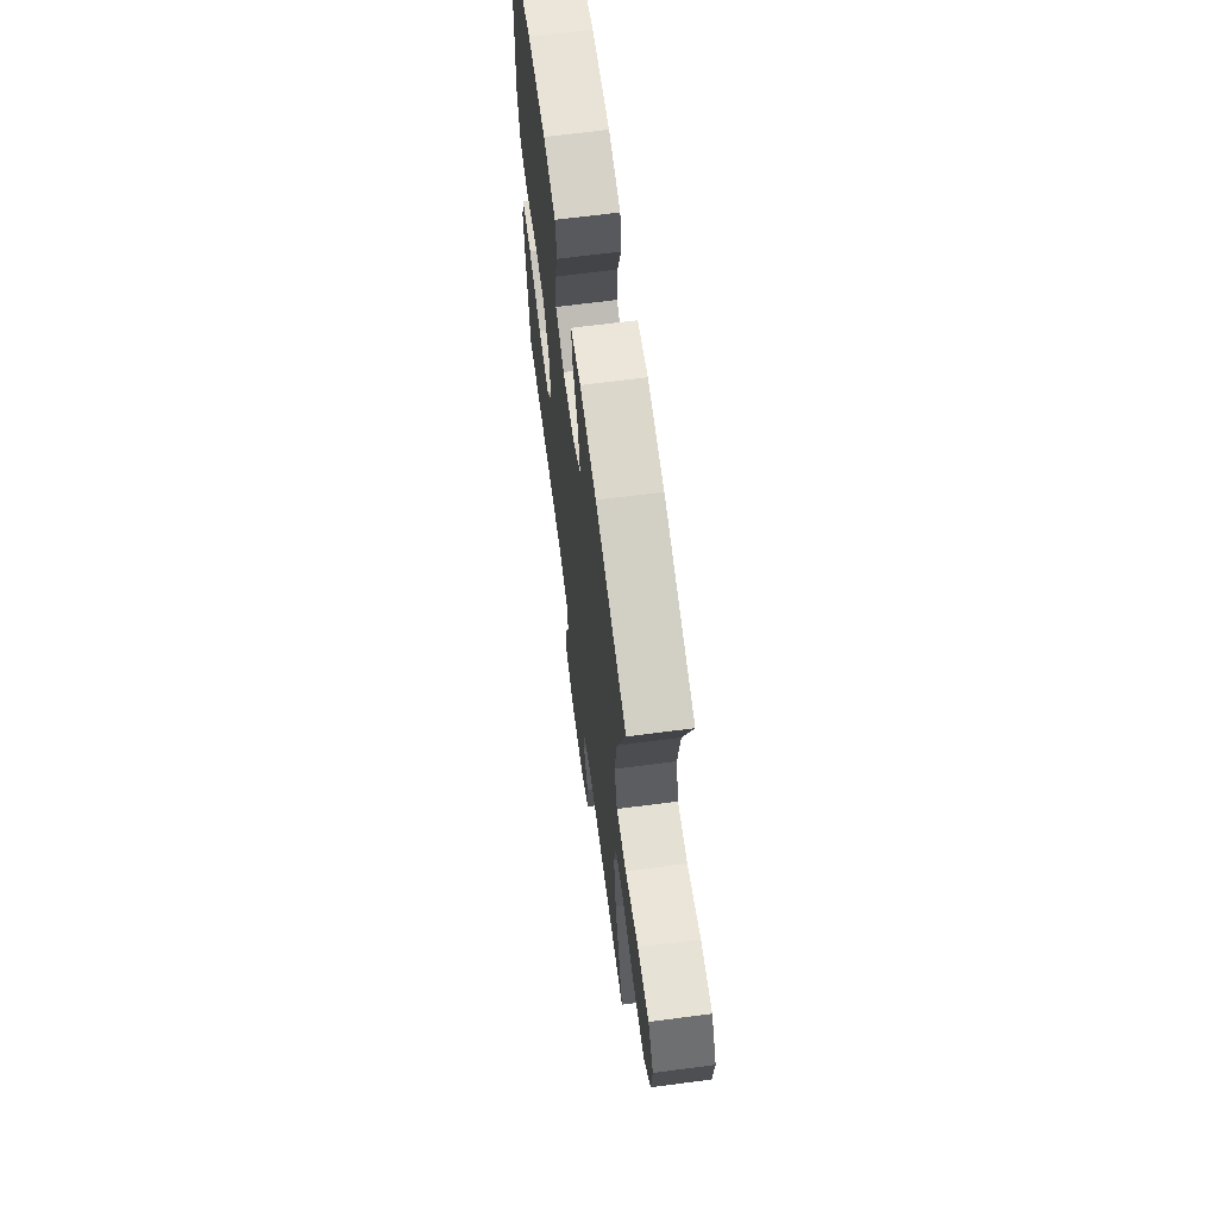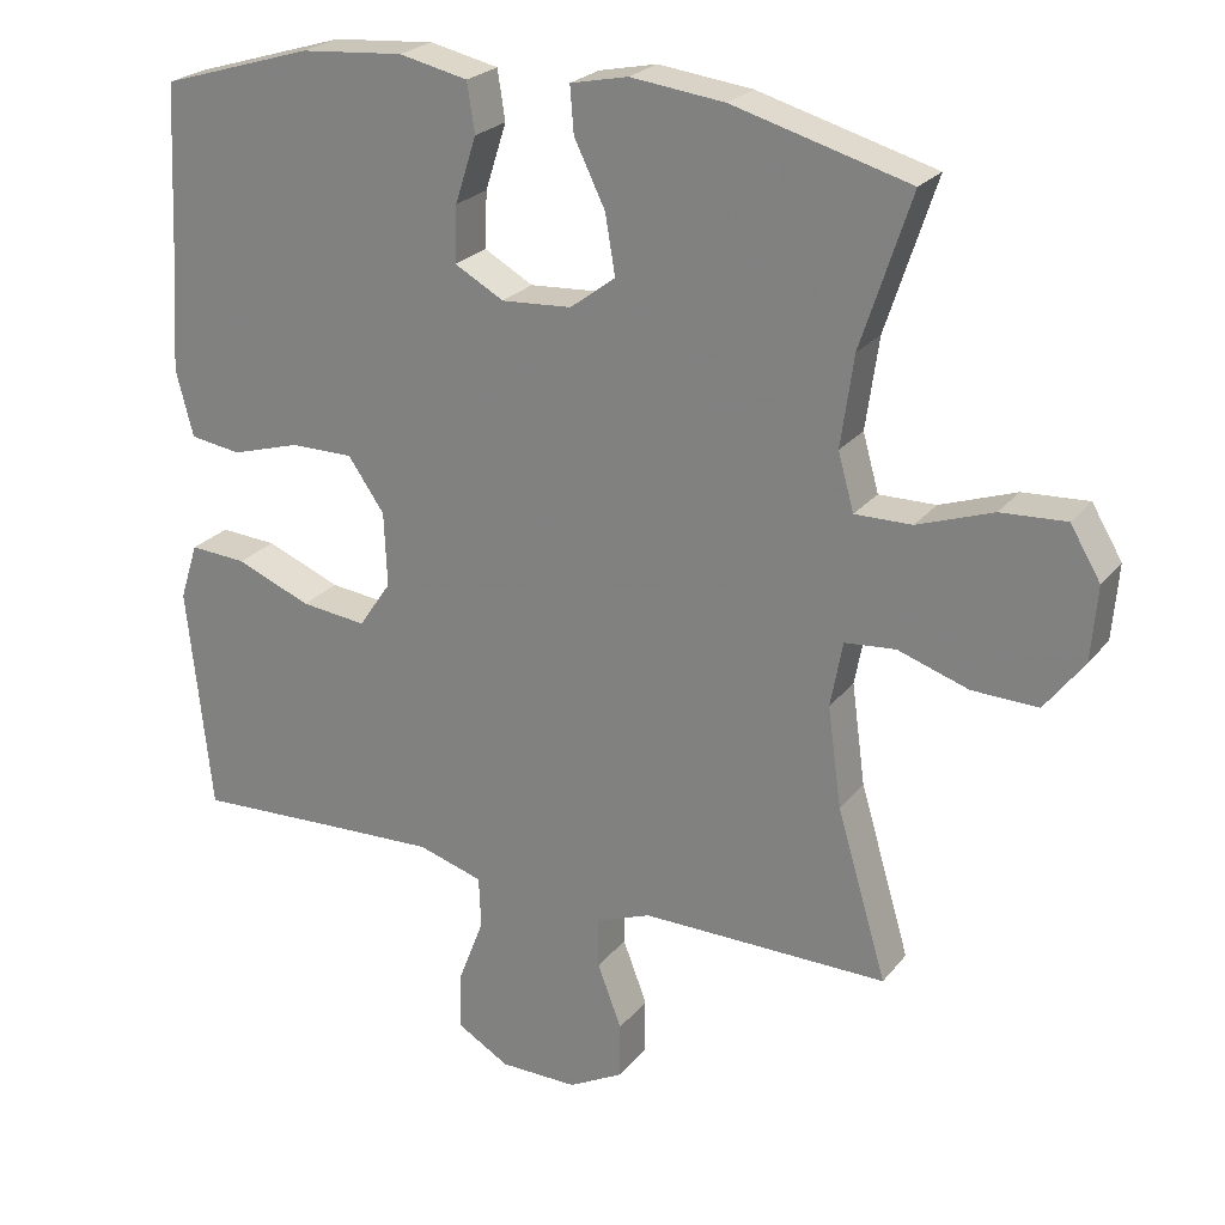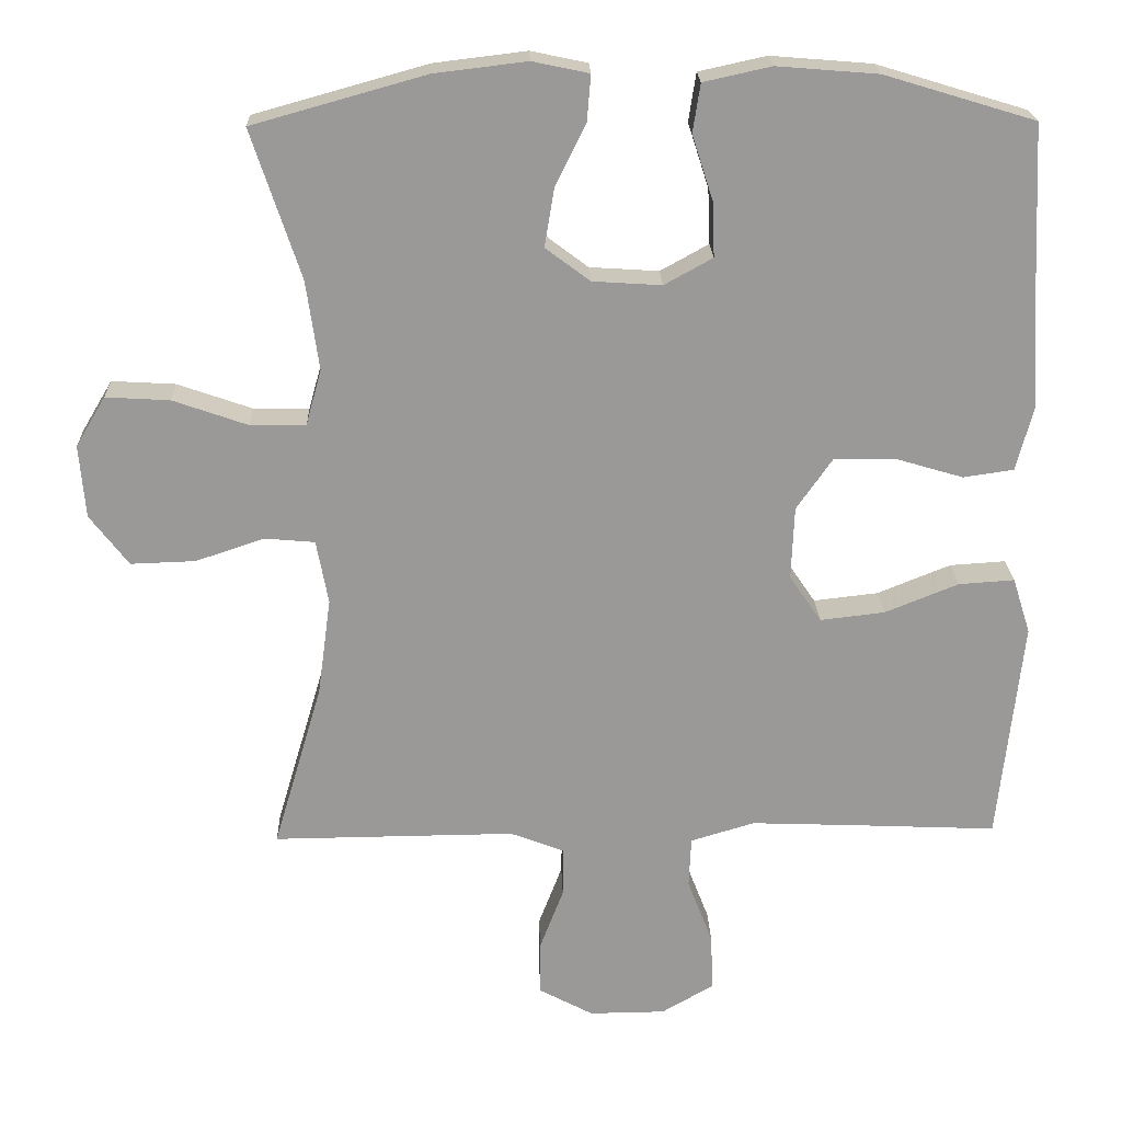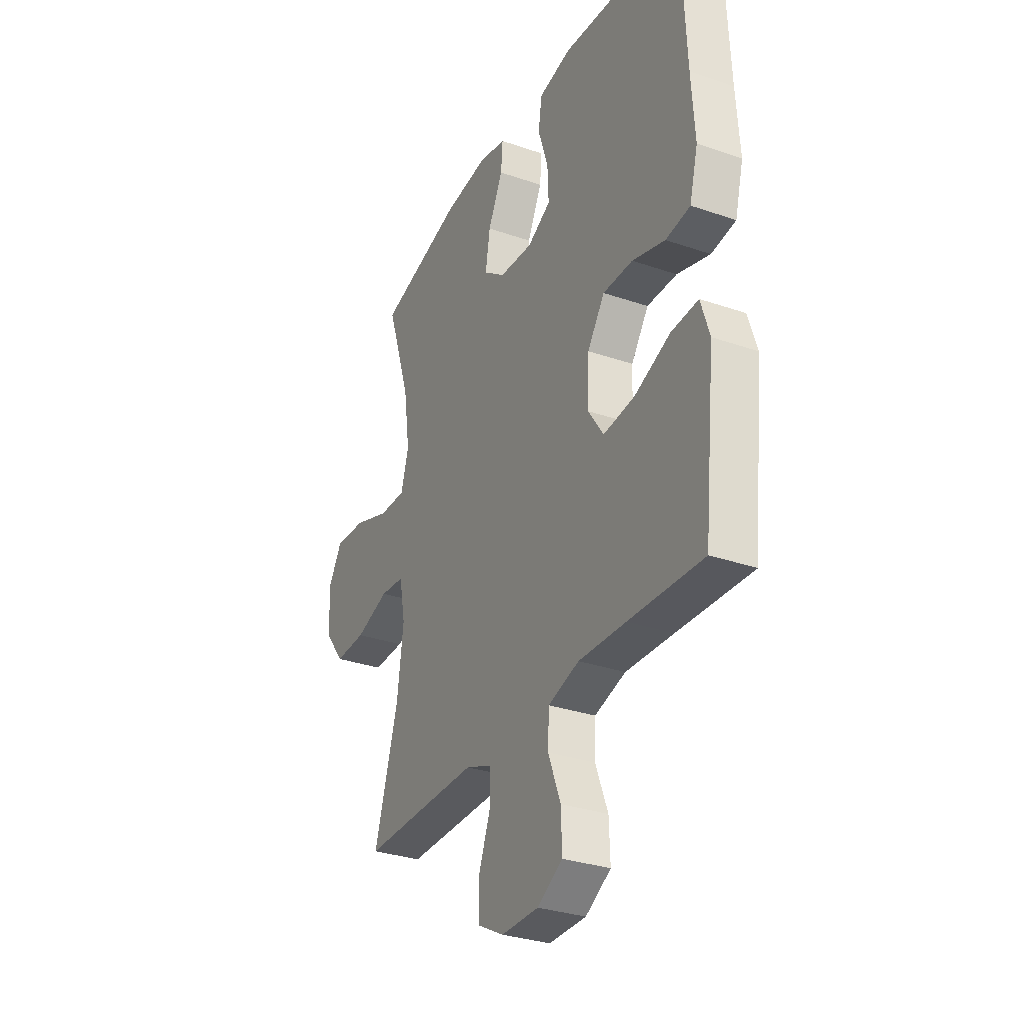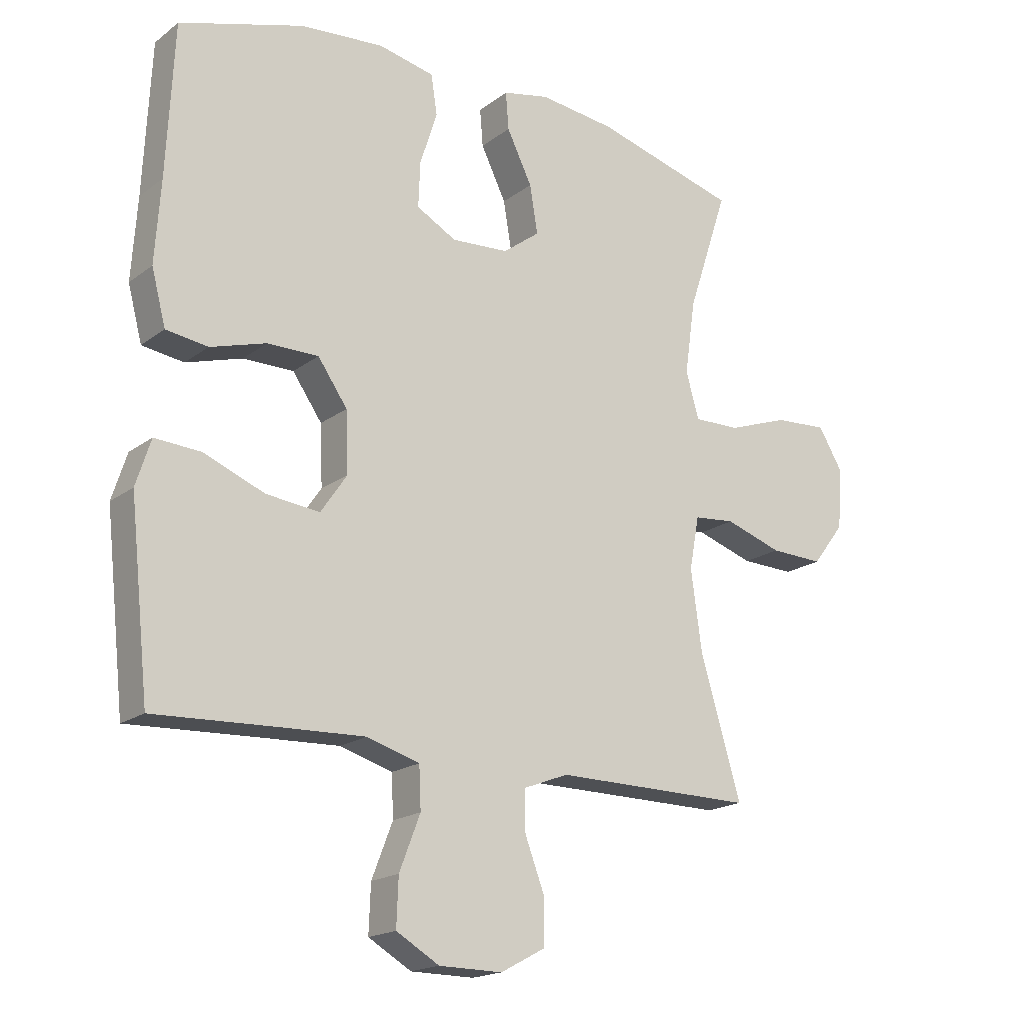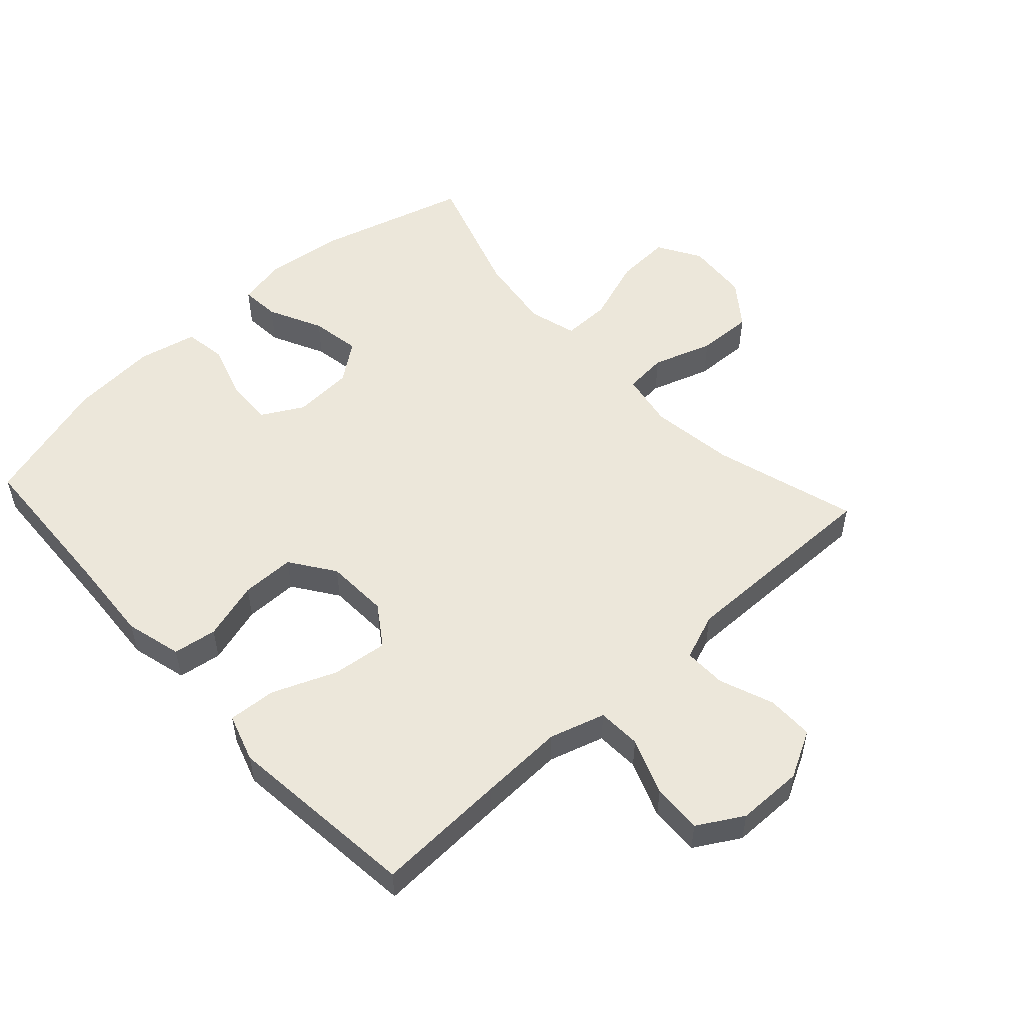
<metadata>
{"format":"obj","ext":"obj","renderer":"f3d","projection":"perspective","resolution":1024,"background":"white","views":[{"elev":66.8,"azim":-97.5,"up":"+Z"},{"elev":23.9,"azim":-151.4,"up":"+Z"},{"elev":21.3,"azim":-1.8,"up":"+Z"},{"elev":-31.1,"azim":63.7,"up":"+Z"},{"elev":-18.2,"azim":144.6,"up":"+Z"},{"elev":52.9,"azim":137.5,"up":"+Y"}]}
</metadata>
<code>
v -0.5 0.07 -0.5
v -0.434 0.07 -0.277
v -0.416 0.07 -0.145
v -0.432 0.07 -0.059
v -0.499 0.07 -0.053
v -0.592 0.07 -0.084
v -0.679 0.07 -0.087
v -0.731 0.07 -0.019
v -0.739 0.07 0.079
v -0.699 0.07 0.146
v -0.613 0.07 0.141
v -0.513 0.07 0.106
v -0.438 0.07 0.105
v -0.417 0.07 0.18
v -0.434 0.07 0.3
v -0.5 0.07 0.5
v -0.267 0.07 0.565
v -0.143 0.07 0.58
v -0.067 0.07 0.564
v -0.072 0.07 0.503
v -0.113 0.07 0.419
v -0.126 0.07 0.341
v -0.066 0.07 0.296
v 0.027 0.07 0.29
v 0.092 0.07 0.326
v 0.089 0.07 0.4
v 0.061 0.07 0.487
v 0.071 0.07 0.552
v 0.162 0.07 0.572
v 0.298 0.07 0.561
v 0.5 0.07 0.5
v 0.512 0.07 0.254
v 0.521 0.07 0.121
v 0.498 0.07 0.033
v 0.43 0.07 0.023
v 0.339 0.07 0.05
v 0.256 0.07 0.05
v 0.208 0.07 -0.019
v 0.204 0.07 -0.117
v 0.247 0.07 -0.18
v 0.334 0.07 -0.17
v 0.433 0.07 -0.13
v 0.508 0.07 -0.125
v 0.532 0.07 -0.2
v 0.519 0.07 -0.321
v 0.5 0.07 -0.5
v 0.295 0.07 -0.491
v 0.164 0.07 -0.486
v 0.078 0.07 -0.512
v 0.075 0.07 -0.58
v 0.109 0.07 -0.668
v 0.112 0.07 -0.745
v 0.042 0.07 -0.786
v -0.061 0.07 -0.787
v -0.134 0.07 -0.748
v -0.134 0.07 -0.675
v -0.102 0.07 -0.591
v -0.101 0.07 -0.525
v -0.174 0.07 -0.497
v -0.29 0.07 -0.498
v -0.5 0 -0.5
v -0.434 0 -0.277
v -0.416 0 -0.145
v -0.432 0 -0.059
v -0.499 0 -0.053
v -0.592 0 -0.084
v -0.679 0 -0.087
v -0.731 0 -0.019
v -0.739 0 0.079
v -0.699 0 0.146
v -0.613 0 0.141
v -0.513 0 0.106
v -0.438 0 0.105
v -0.417 0 0.18
v -0.434 0 0.3
v -0.5 0 0.5
v -0.267 0 0.565
v -0.143 0 0.58
v -0.067 0 0.564
v -0.072 0 0.503
v -0.113 0 0.419
v -0.126 0 0.341
v -0.066 0 0.296
v 0.027 0 0.29
v 0.092 0 0.326
v 0.089 0 0.4
v 0.061 0 0.487
v 0.071 0 0.552
v 0.162 0 0.572
v 0.298 0 0.561
v 0.5 0 0.5
v 0.512 0 0.254
v 0.521 0 0.121
v 0.498 0 0.033
v 0.43 0 0.023
v 0.339 0 0.05
v 0.256 0 0.05
v 0.208 0 -0.019
v 0.204 0 -0.117
v 0.247 0 -0.18
v 0.334 0 -0.17
v 0.433 0 -0.13
v 0.508 0 -0.125
v 0.532 0 -0.2
v 0.519 0 -0.321
v 0.5 0 -0.5
v 0.295 0 -0.491
v 0.164 0 -0.486
v 0.078 0 -0.512
v 0.075 0 -0.58
v 0.109 0 -0.668
v 0.112 0 -0.745
v 0.042 0 -0.786
v -0.061 0 -0.787
v -0.134 0 -0.748
v -0.134 0 -0.675
v -0.102 0 -0.591
v -0.101 0 -0.525
v -0.174 0 -0.497
v -0.29 0 -0.498
f 55 56 57
f 54 55 57
f 53 54 57
f 52 53 57
f 51 52 57
f 50 51 57
f 49 50 57 58
f 48 49 58 59
f 45 46 47
f 45 47 48
f 44 45 48
f 43 44 48
f 42 43 48
f 41 42 48
f 48 59 60
f 41 48 60
f 40 41 60
f 34 35 36
f 33 34 36
f 32 33 36
f 32 36 37
f 31 32 37
f 30 31 37
f 29 30 37
f 28 29 37
f 27 28 37
f 26 27 37
f 25 26 37 38
f 19 20 21
f 18 19 21
f 17 18 21
f 16 17 21
f 15 16 21
f 14 15 21 22
f 13 14 22 23
f 10 11 12
f 9 10 12
f 8 9 12
f 7 8 12
f 6 7 12
f 5 6 12
f 4 5 12 13
f 13 23 24
f 4 13 24
f 3 4 24
f 60 1 2
f 40 60 2
f 39 40 2
f 25 38 39
f 24 25 39
f 3 24 39
f 2 3 39
f 117 116 115
f 117 115 114
f 117 114 113
f 117 113 112
f 117 112 111
f 117 111 110
f 118 117 110 109
f 119 118 109 108
f 107 106 105
f 108 107 105
f 108 105 104
f 108 104 103
f 108 103 102
f 108 102 101
f 120 119 108
f 120 108 101
f 120 101 100
f 96 95 94
f 96 94 93
f 96 93 92
f 97 96 92
f 97 92 91
f 97 91 90
f 97 90 89
f 97 89 88
f 97 88 87
f 97 87 86
f 98 97 86 85
f 81 80 79
f 81 79 78
f 81 78 77
f 81 77 76
f 81 76 75
f 82 81 75 74
f 83 82 74 73
f 72 71 70
f 72 70 69
f 72 69 68
f 72 68 67
f 72 67 66
f 72 66 65
f 73 72 65 64
f 84 83 73
f 84 73 64
f 84 64 63
f 62 61 120
f 62 120 100
f 62 100 99
f 99 98 85
f 99 85 84
f 99 84 63
f 99 63 62
f 1 61 62 2
f 2 62 63 3
f 3 63 64 4
f 4 64 65 5
f 5 65 66 6
f 6 66 67 7
f 7 67 68 8
f 8 68 69 9
f 9 69 70 10
f 10 70 71 11
f 11 71 72 12
f 12 72 73 13
f 13 73 74 14
f 14 74 75 15
f 15 75 76 16
f 16 76 77 17
f 17 77 78 18
f 18 78 79 19
f 19 79 80 20
f 20 80 81 21
f 21 81 82 22
f 22 82 83 23
f 23 83 84 24
f 24 84 85 25
f 25 85 86 26
f 26 86 87 27
f 27 87 88 28
f 28 88 89 29
f 29 89 90 30
f 30 90 91 31
f 31 91 92 32
f 32 92 93 33
f 33 93 94 34
f 34 94 95 35
f 35 95 96 36
f 36 96 97 37
f 37 97 98 38
f 38 98 99 39
f 39 99 100 40
f 40 100 101 41
f 41 101 102 42
f 42 102 103 43
f 43 103 104 44
f 44 104 105 45
f 45 105 106 46
f 46 106 107 47
f 47 107 108 48
f 48 108 109 49
f 49 109 110 50
f 50 110 111 51
f 51 111 112 52
f 52 112 113 53
f 53 113 114 54
f 54 114 115 55
f 55 115 116 56
f 56 116 117 57
f 57 117 118 58
f 58 118 119 59
f 59 119 120 60
f 60 120 61 1

</code>
